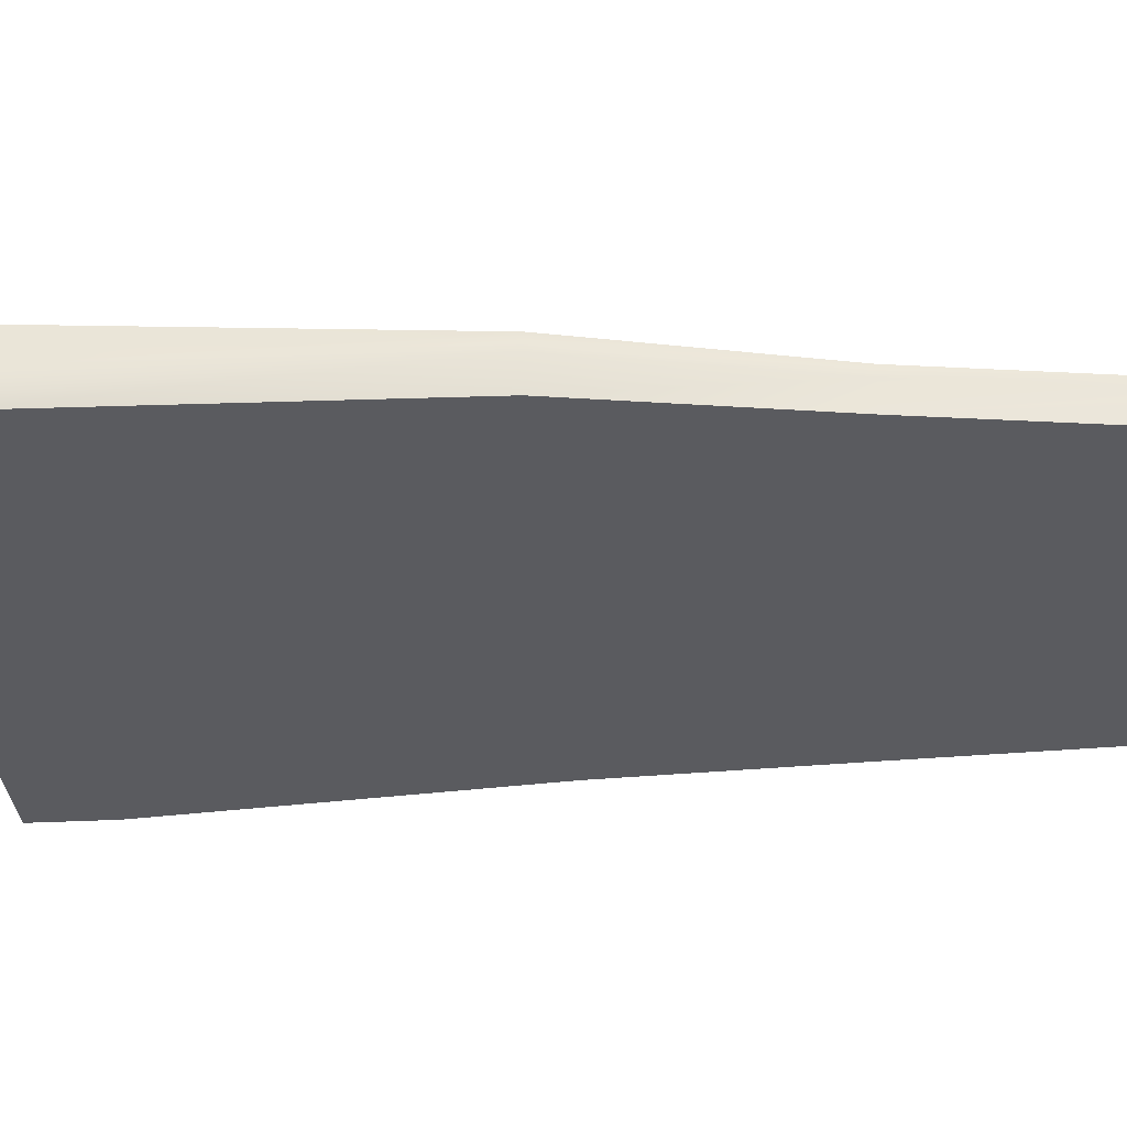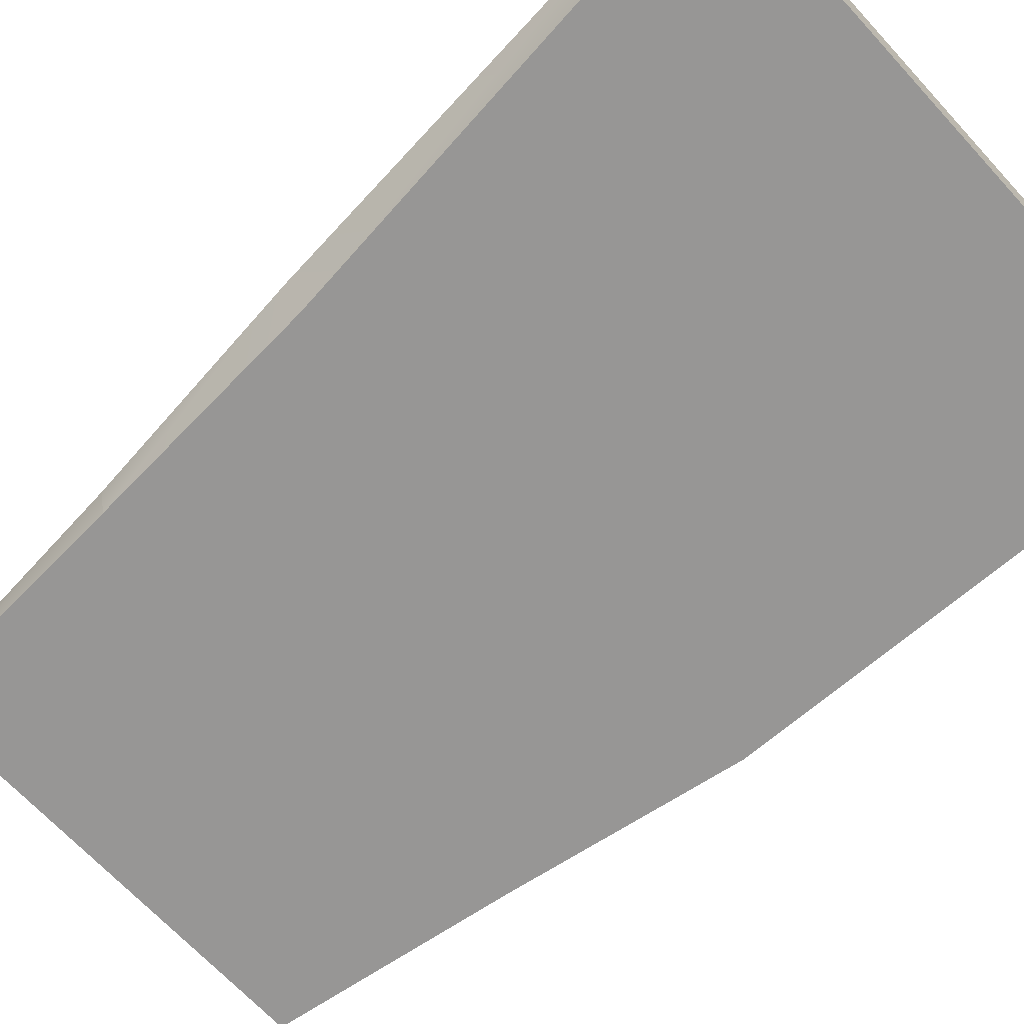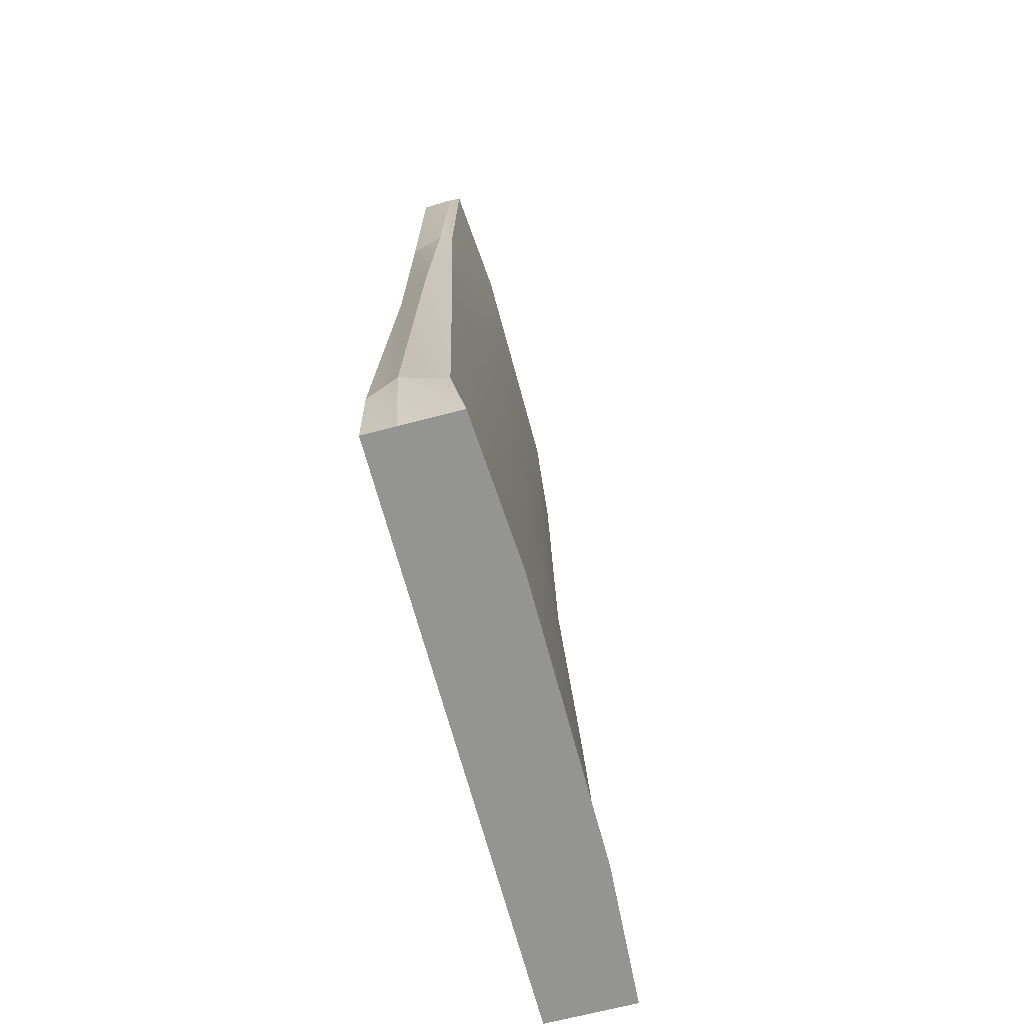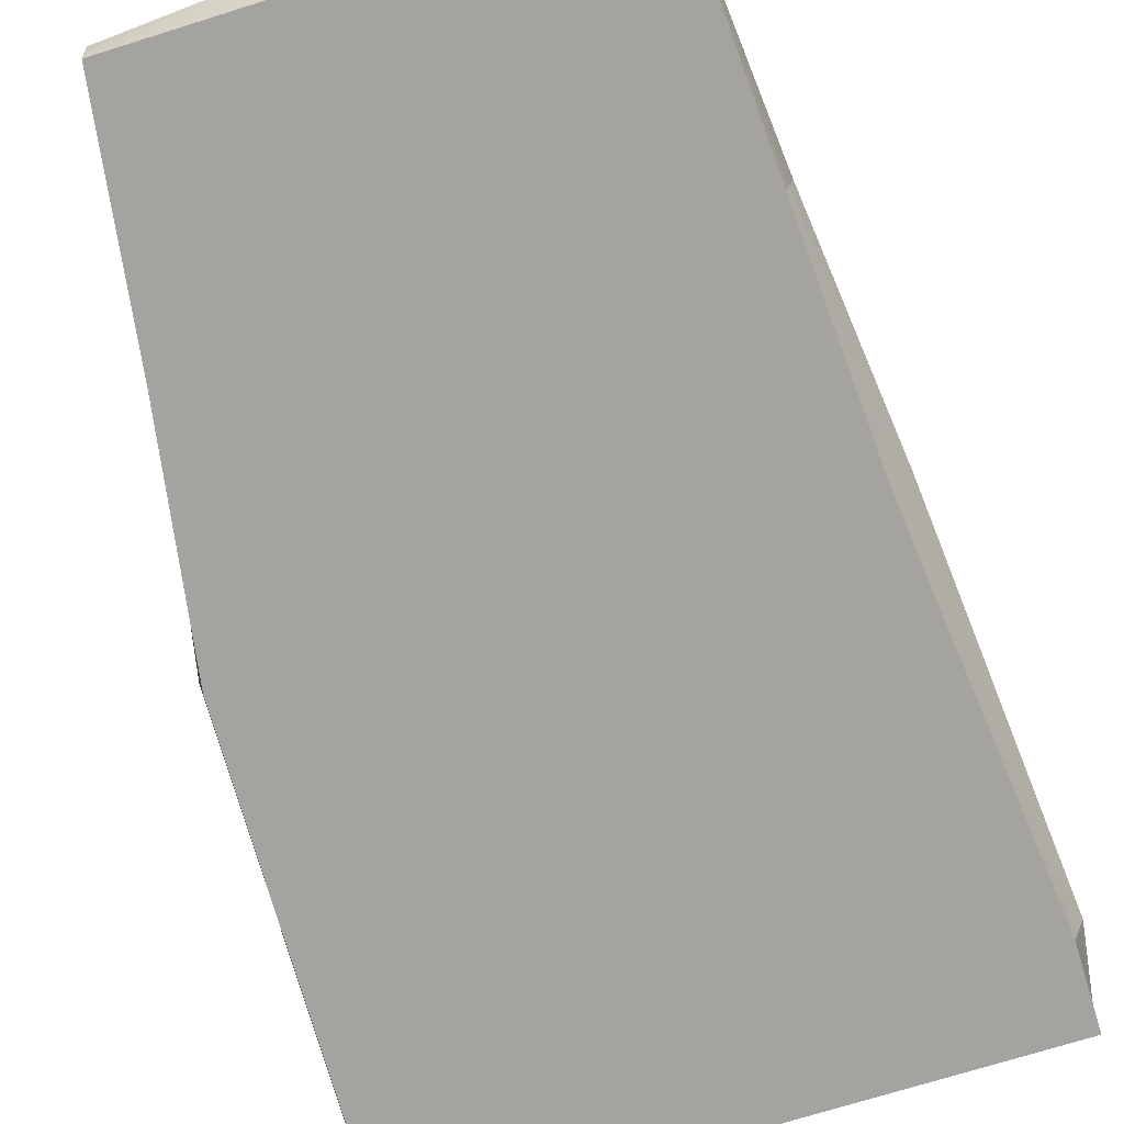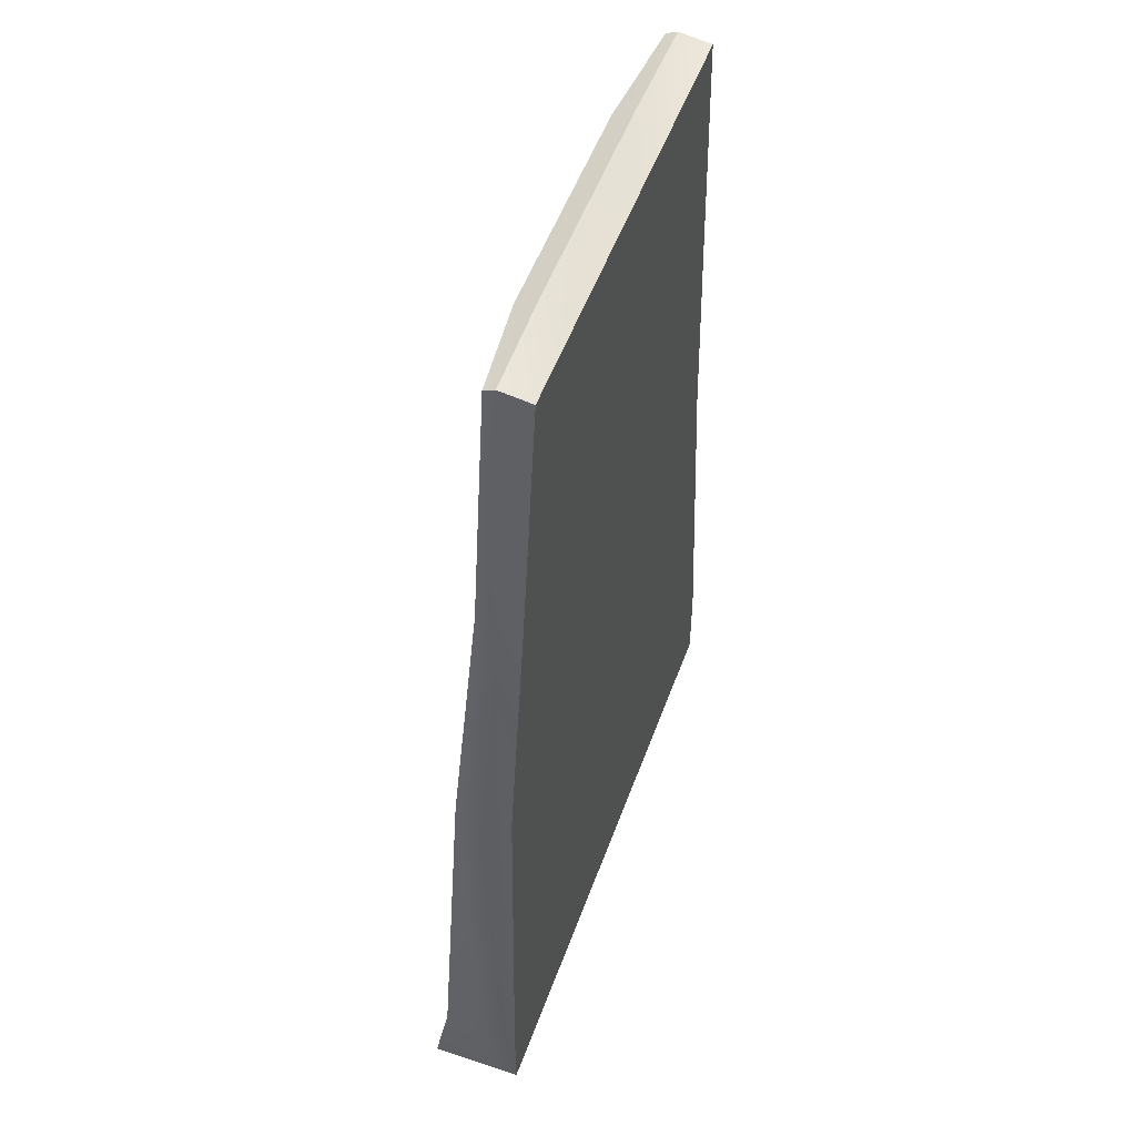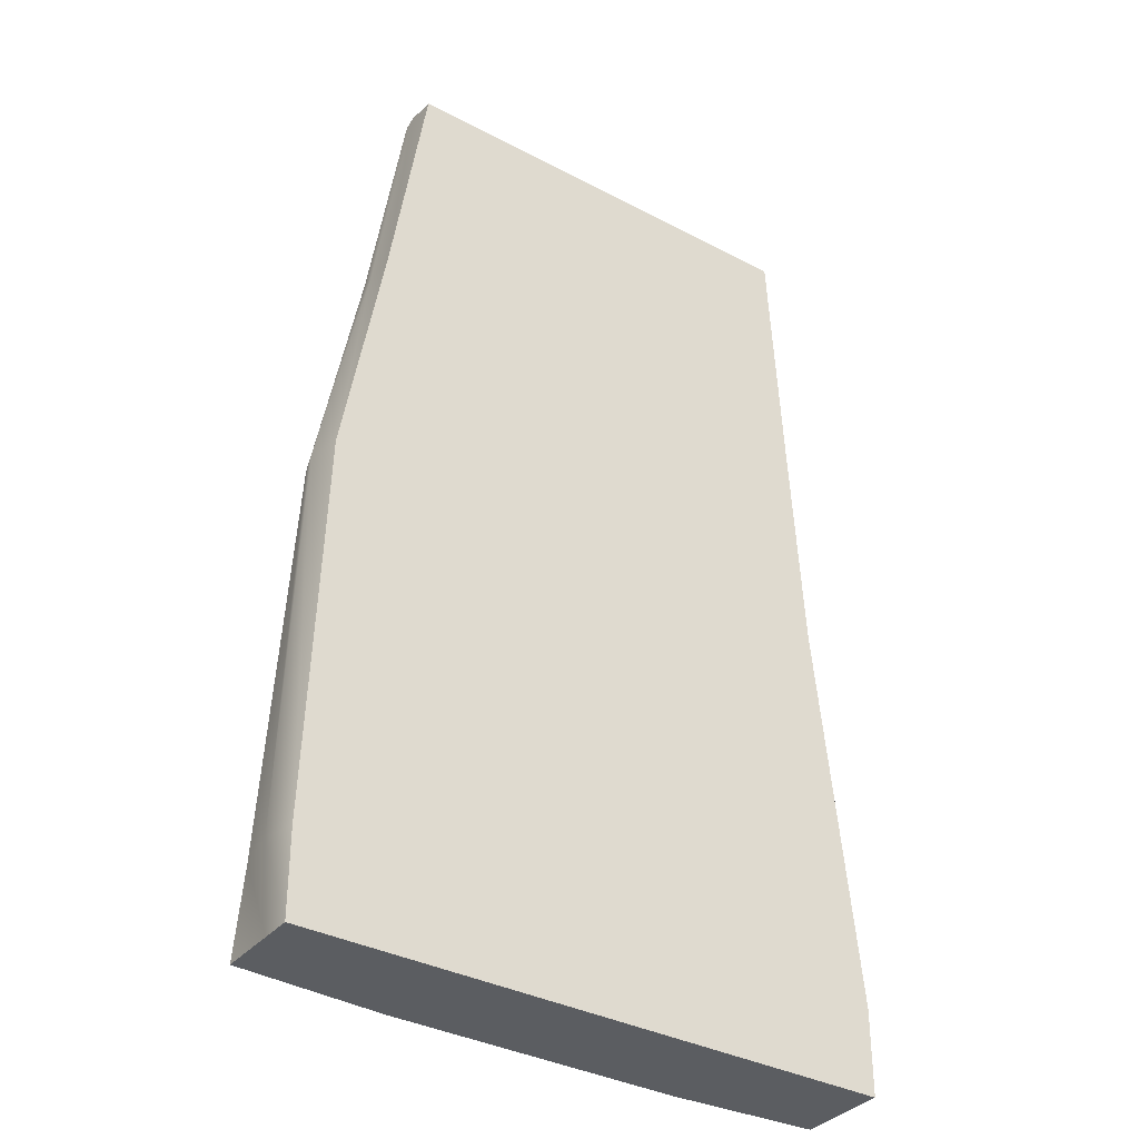
<metadata>
{"format":"obj","ext":"obj","renderer":"f3d","projection":"perspective","resolution":1024,"background":"white","views":[{"elev":-32.8,"azim":-85.6,"up":"+Y"},{"elev":-68.0,"azim":132.7,"up":"+Y"},{"elev":-67.0,"azim":104.8,"up":"+Z"},{"elev":-72.9,"azim":17.3,"up":"+Y"},{"elev":52.1,"azim":-70.3,"up":"+Z"},{"elev":-35.7,"azim":-34.7,"up":"+Z"}]}
</metadata>
<code>
g Box001
v -0.1513 0 0.3298
v -0.1761 0 0.166
v -0.09258 0 0.166
v -0.08846 0 0.3298
v -0.009046 0 0.166
v -0.009046 0 0.3298
v 0.07449 0 0.166
v 0.07037 0 0.3298
v 0.158 0 0.166
v 0.1498 0 0.3298
v -0.2039 0 0.002202
v -0.09713 0 0.002202
v -0.009046 0 0.002202
v 0.07903 0 0.002202
v 0.1671 0 0.002202
v -0.2125 0 -0.2673
v -0.1108 0 -0.2673
v -0.009046 0 -0.2673
v 0.09267 0 -0.2673
v 0.1944 0 -0.2673
v -0.2122 0 -0.3254
v -0.1106 0 -0.3254
v -0.009046 0 -0.3254
v 0.09255 0 -0.3254
v 0.1941 0 -0.3254
v -0.1513 0.02925 0.3298
v -0.08846 0.03571 0.3298
v -0.09258 0.03571 0.166
v -0.1761 0.02925 0.166
v -0.009046 0.03571 0.3298
v -0.009046 0.03571 0.166
v 0.07037 0.03571 0.3298
v 0.07449 0.03571 0.166
v 0.1498 0.02925 0.3298
v 0.158 0.02925 0.166
v -0.09713 0.04324 0.002202
v -0.2039 0.03678 0.002202
v -0.009046 0.04324 0.002202
v 0.07903 0.04324 0.002202
v 0.1671 0.03677 0.002202
v -0.1108 0.05713 -0.2673
v -0.2125 0.05067 -0.2673
v -0.009046 0.05713 -0.2673
v 0.09267 0.05713 -0.2673
v 0.1944 0.05067 -0.2673
v -0.1106 0.06782 -0.3254
v -0.2122 0.06136 -0.3254
v -0.009046 0.06782 -0.3254
v 0.09255 0.06782 -0.3254
v 0.1941 0.06135 -0.3254
v -0.1513 0 0.3298
v -0.08846 0 0.3298
v -0.08846 0.02162 0.3372
v -0.1513 0.02162 0.3331
v -0.009046 0 0.3298
v -0.009046 0.02162 0.3372
v 0.07037 0 0.3298
v 0.07037 0.02162 0.3372
v 0.1498 0 0.3298
v 0.1498 0.02162 0.3331
v -0.1513 0.02162 0.3331
v -0.08846 0.02162 0.3372
v -0.08846 0.03571 0.3298
v -0.1513 0.02925 0.3298
v -0.009046 0.02162 0.3372
v -0.009046 0.03571 0.3298
v 0.07037 0.02162 0.3372
v 0.07037 0.03571 0.3298
v 0.1498 0.02162 0.3331
v 0.1498 0.02925 0.3298
v 0.1498 0 0.3298
v 0.158 0 0.166
v 0.1635 0.02162 0.166
v 0.1498 0.02162 0.3331
v 0.158 0 0.166
v 0.1671 0 0.002202
v 0.1808 0.02162 0.002202
v 0.1635 0.02162 0.166
v 0.1944 0 -0.2673
v 0.2025 0.02162 -0.2673
v 0.1944 0 -0.2673
v 0.1941 0 -0.3254
v 0.1941 0.02162 -0.3254
v 0.2025 0.02162 -0.2673
v 0.1498 0.02162 0.3331
v 0.1635 0.02162 0.166
v 0.158 0.02925 0.166
v 0.1498 0.02925 0.3298
v 0.1635 0.02162 0.166
v 0.1808 0.02162 0.002202
v 0.1671 0.03677 0.002202
v 0.158 0.02925 0.166
v 0.2025 0.02162 -0.2673
v 0.1944 0.05067 -0.2673
v 0.2025 0.02162 -0.2673
v 0.1941 0.02162 -0.3254
v 0.1941 0.06135 -0.3254
v 0.1944 0.05067 -0.2673
v 0.1941 0 -0.3254
v 0.09255 0 -0.3254
v 0.09255 0.02162 -0.3254
v 0.1941 0.02162 -0.3254
v -0.009046 0 -0.3254
v -0.009046 0.02162 -0.3254
v -0.1106 0 -0.3254
v -0.1106 0.02162 -0.3254
v -0.2122 0 -0.3254
v -0.2122 0.02162 -0.3254
v 0.09255 0.06782 -0.3254
v 0.1941 0.06135 -0.3254
v -0.009046 0.06782 -0.3254
v -0.1106 0.06782 -0.3254
v -0.2122 0.06136 -0.3254
v -0.2122 0 -0.3254
v -0.2125 0 -0.2673
v -0.2175 0.02162 -0.2673
v -0.2122 0.02162 -0.3254
v -0.2039 0 0.002202
v -0.2088 0.02162 0.002202
v -0.1761 0 0.166
v -0.1761 0.02162 0.166
v -0.1513 0 0.3298
v -0.1513 0.02162 0.3331
v -0.2125 0.05067 -0.2673
v -0.2122 0.06136 -0.3254
v -0.2039 0.03678 0.002202
v -0.1761 0.02925 0.166
v -0.1513 0.02925 0.3298
f 1 2 3
f 3 4 1
f 4 3 5
f 5 6 4
f 6 5 7
f 7 8 6
f 8 7 9
f 9 10 8
f 2 11 12
f 12 3 2
f 3 12 13
f 13 5 3
f 5 13 14
f 14 7 5
f 7 14 15
f 15 9 7
f 11 16 17
f 17 12 11
f 12 17 18
f 18 13 12
f 13 18 19
f 19 14 13
f 14 19 20
f 20 15 14
f 16 21 22
f 22 17 16
f 17 22 23
f 23 18 17
f 18 23 24
f 24 19 18
f 19 24 25
f 25 20 19
f 26 27 28
f 28 29 26
f 27 30 31
f 31 28 27
f 30 32 33
f 33 31 30
f 32 34 35
f 35 33 32
f 29 28 36
f 36 37 29
f 28 31 38
f 38 36 28
f 31 33 39
f 39 38 31
f 33 35 40
f 40 39 33
f 37 36 41
f 41 42 37
f 36 38 43
f 43 41 36
f 38 39 44
f 44 43 38
f 39 40 45
f 45 44 39
f 42 41 46
f 46 47 42
f 41 43 48
f 48 46 41
f 43 44 49
f 49 48 43
f 44 45 50
f 50 49 44
f 51 52 53
f 53 54 51
f 52 55 56
f 56 53 52
f 55 57 58
f 58 56 55
f 57 59 60
f 60 58 57
f 61 62 63
f 63 64 61
f 62 65 66
f 66 63 62
f 65 67 68
f 68 66 65
f 67 69 70
f 70 68 67
f 71 72 73
f 73 74 71
f 75 76 77
f 77 78 75
f 76 79 80
f 80 77 76
f 81 82 83
f 83 84 81
f 85 86 87
f 87 88 85
f 89 90 91
f 91 92 89
f 90 93 94
f 94 91 90
f 95 96 97
f 97 98 95
f 99 100 101
f 101 102 99
f 100 103 104
f 104 101 100
f 103 105 106
f 106 104 103
f 105 107 108
f 108 106 105
f 102 101 109
f 109 110 102
f 101 104 111
f 111 109 101
f 104 106 112
f 112 111 104
f 106 108 113
f 113 112 106
f 114 115 116
f 116 117 114
f 115 118 119
f 119 116 115
f 118 120 121
f 121 119 118
f 120 122 123
f 123 121 120
f 117 116 124
f 124 125 117
f 116 119 126
f 126 124 116
f 119 121 127
f 127 126 119
f 121 123 128
f 128 127 121

</code>
